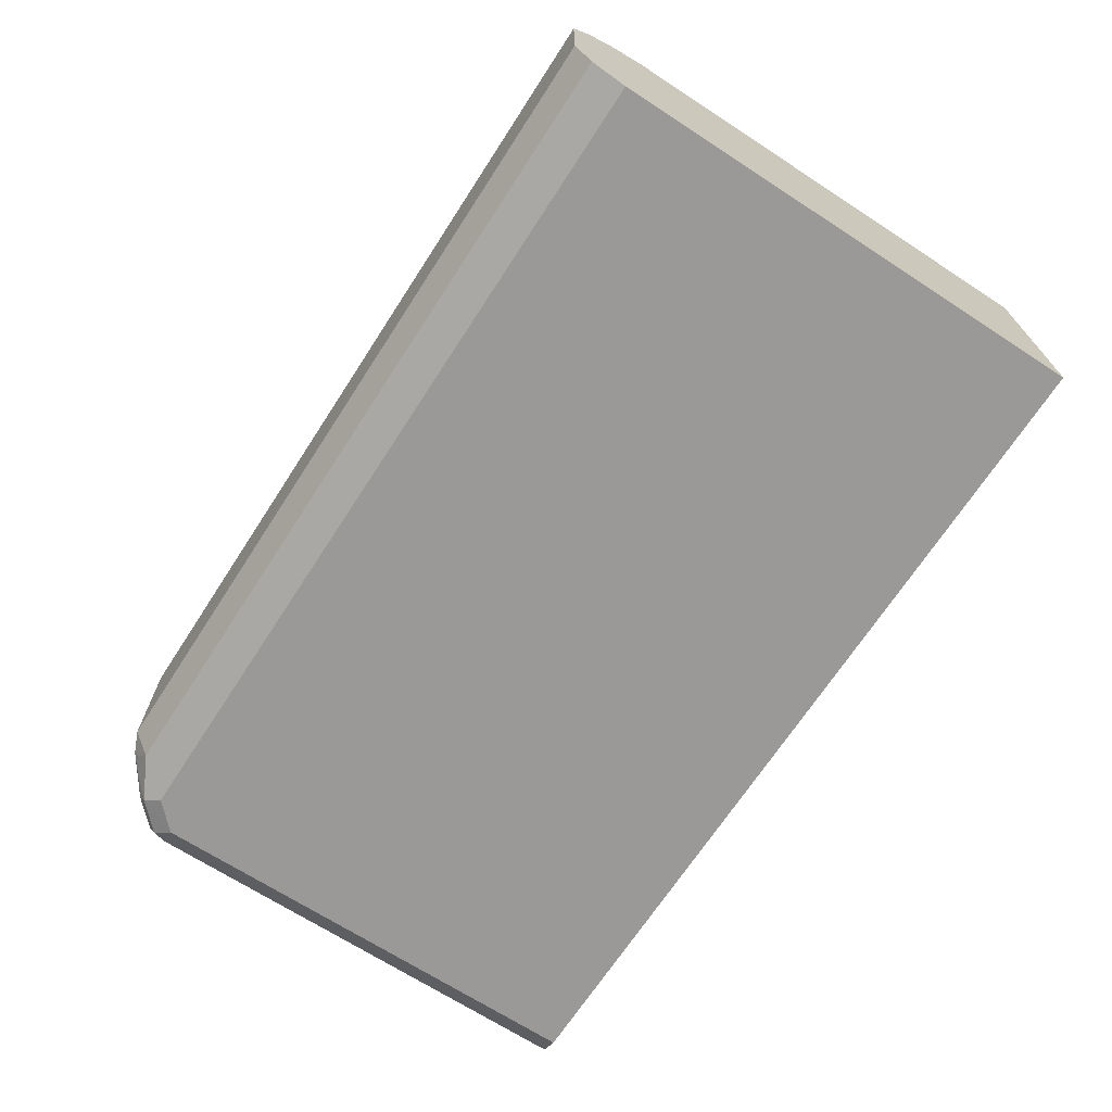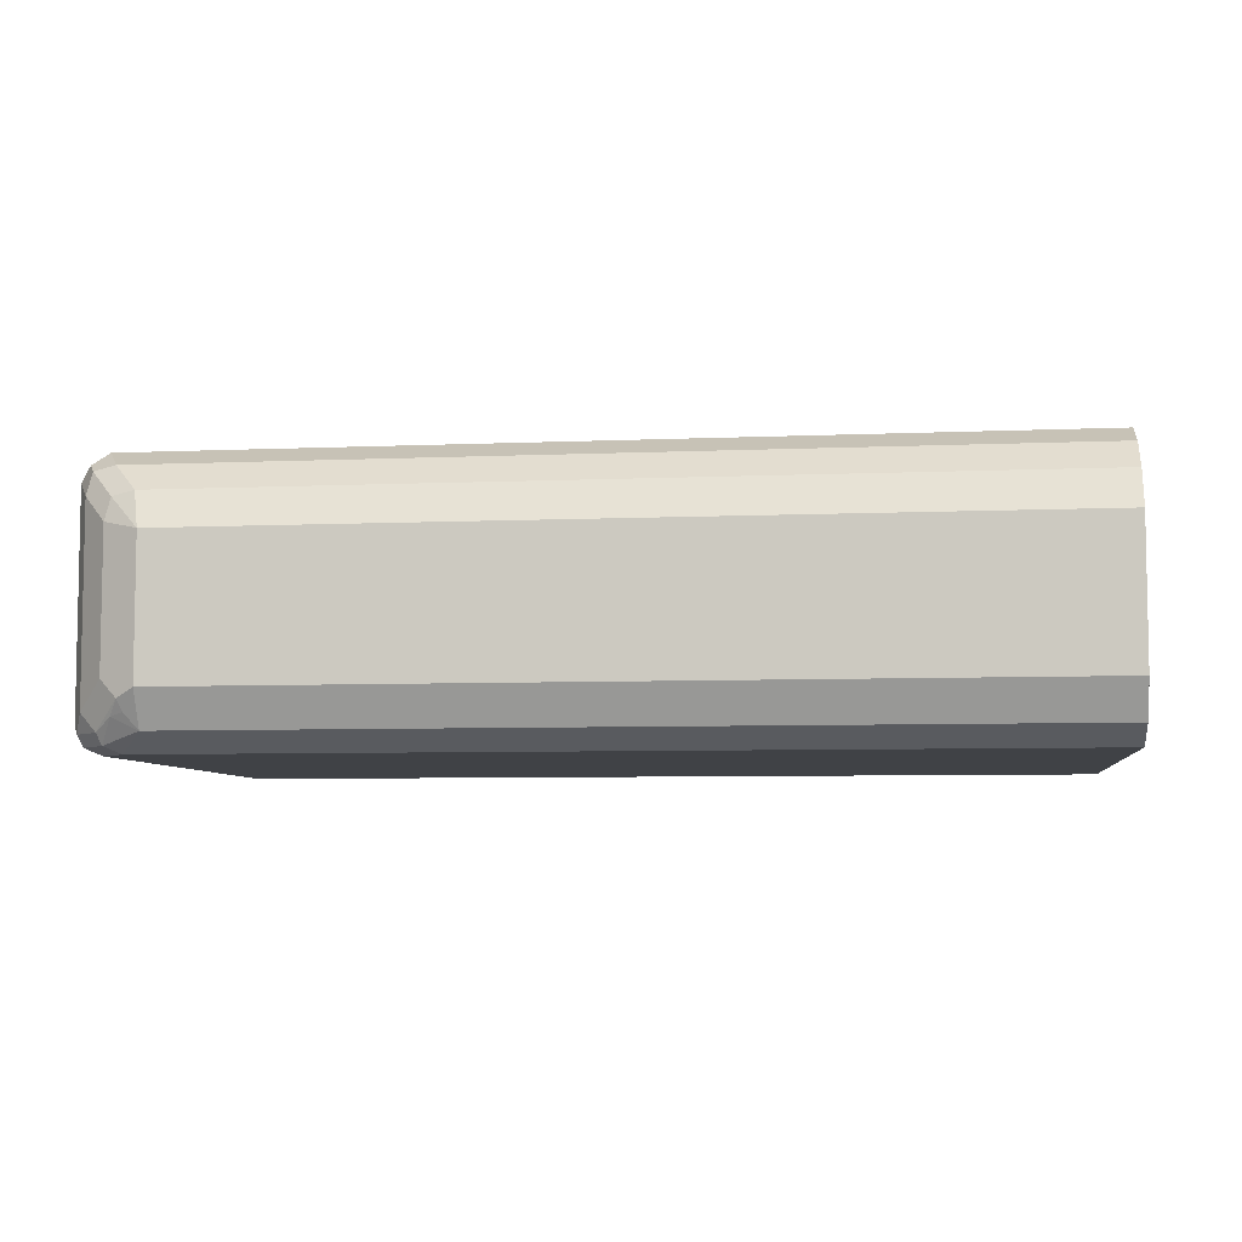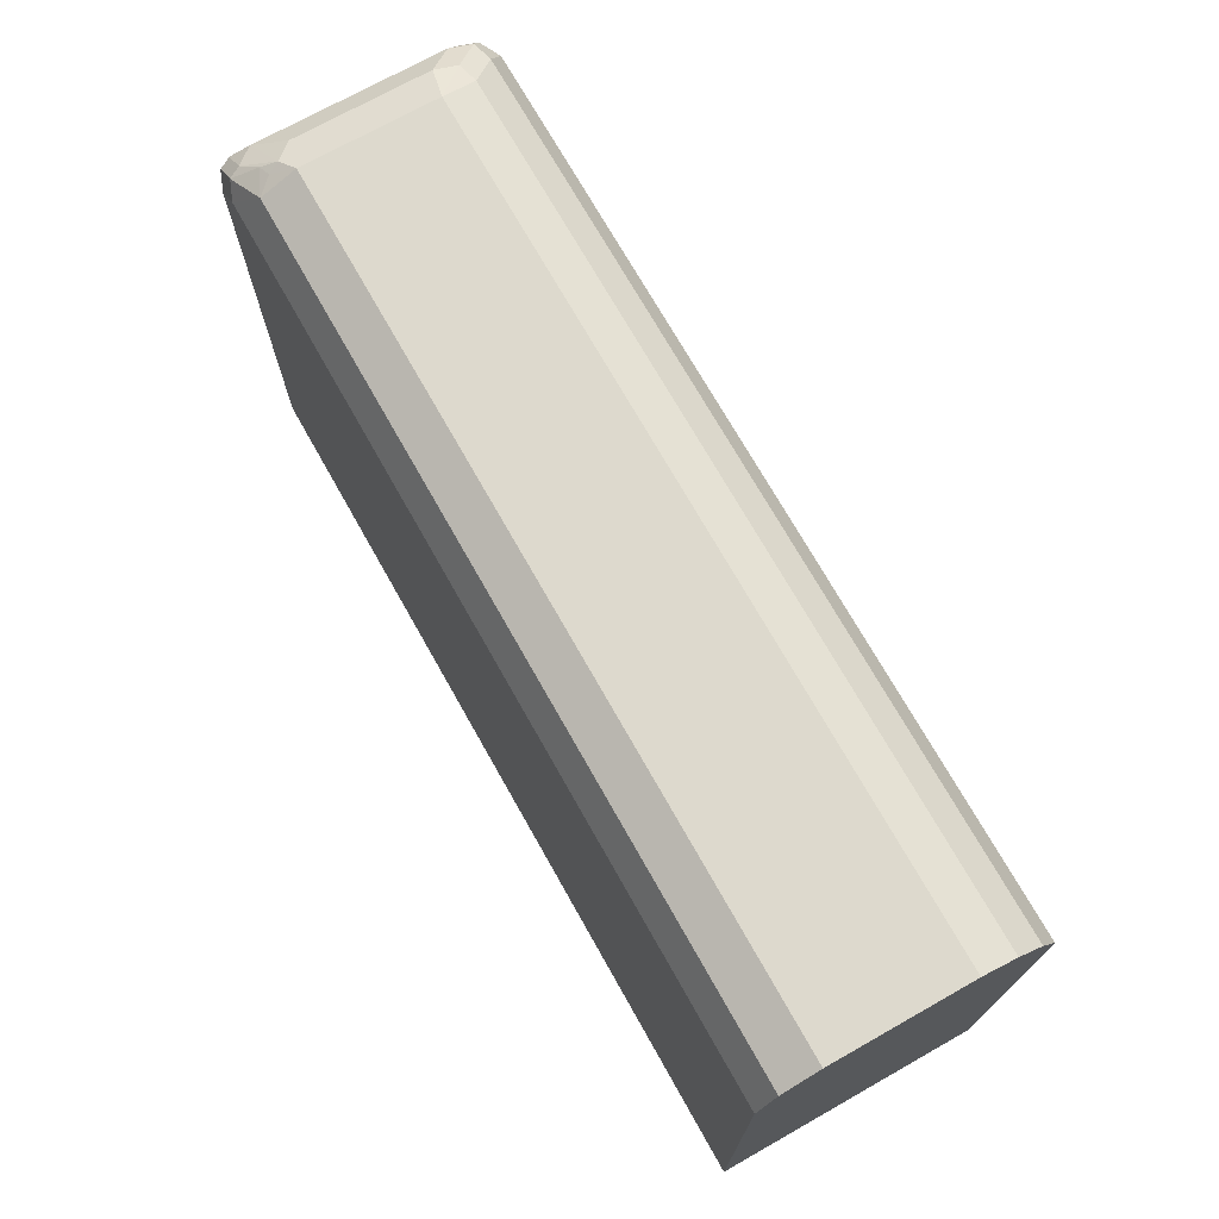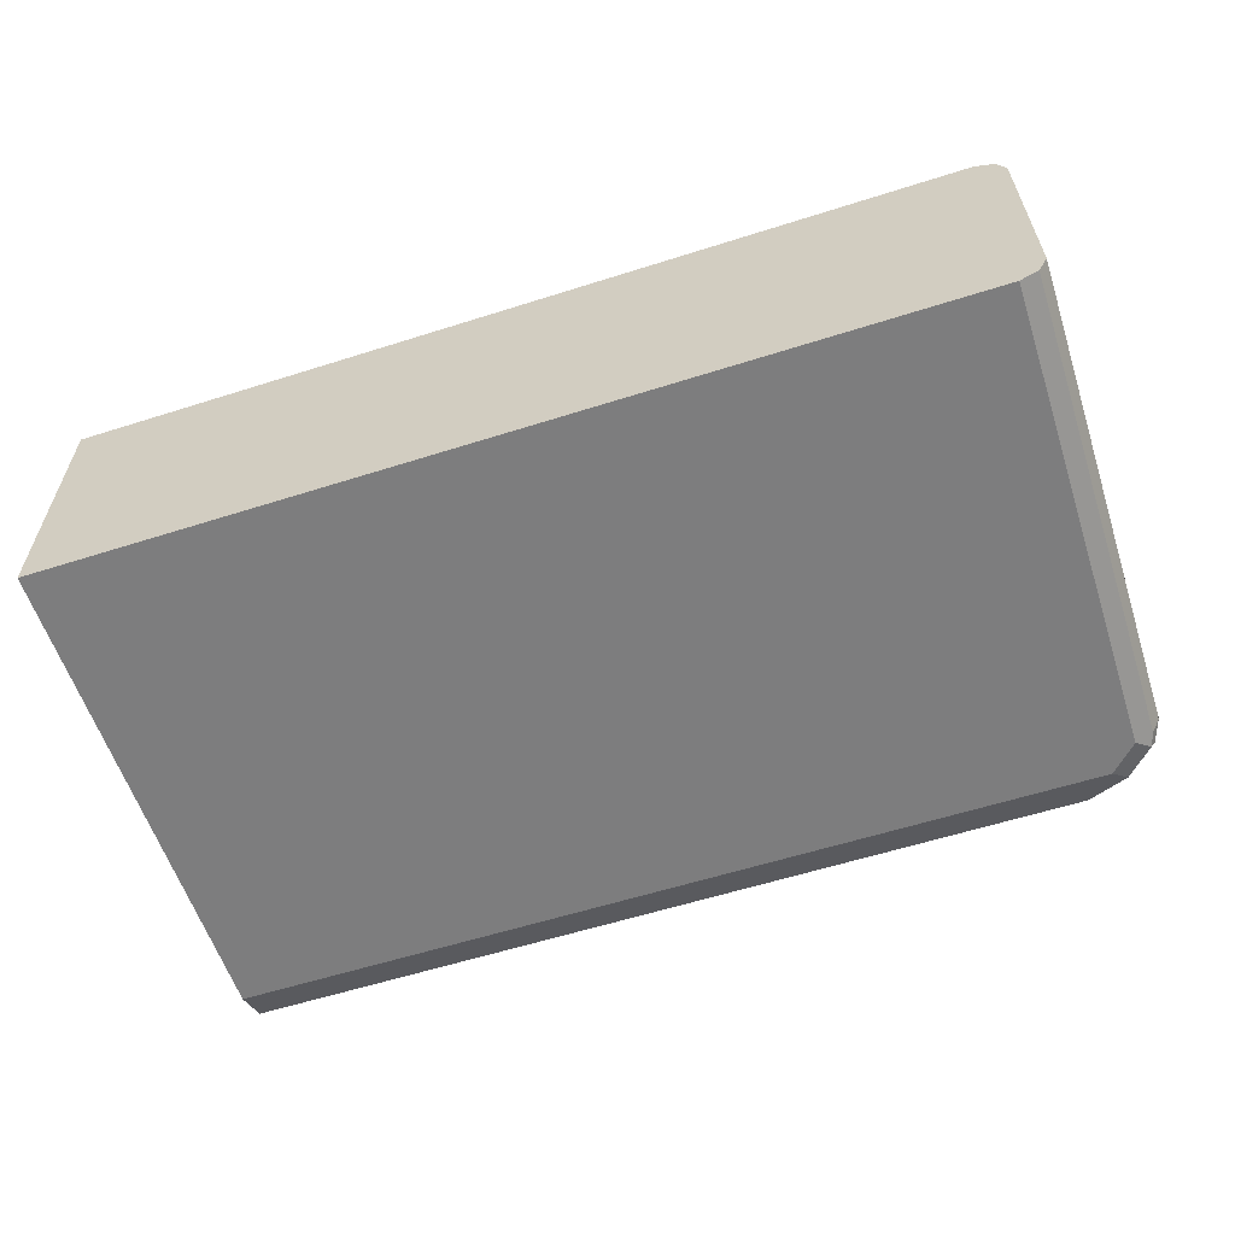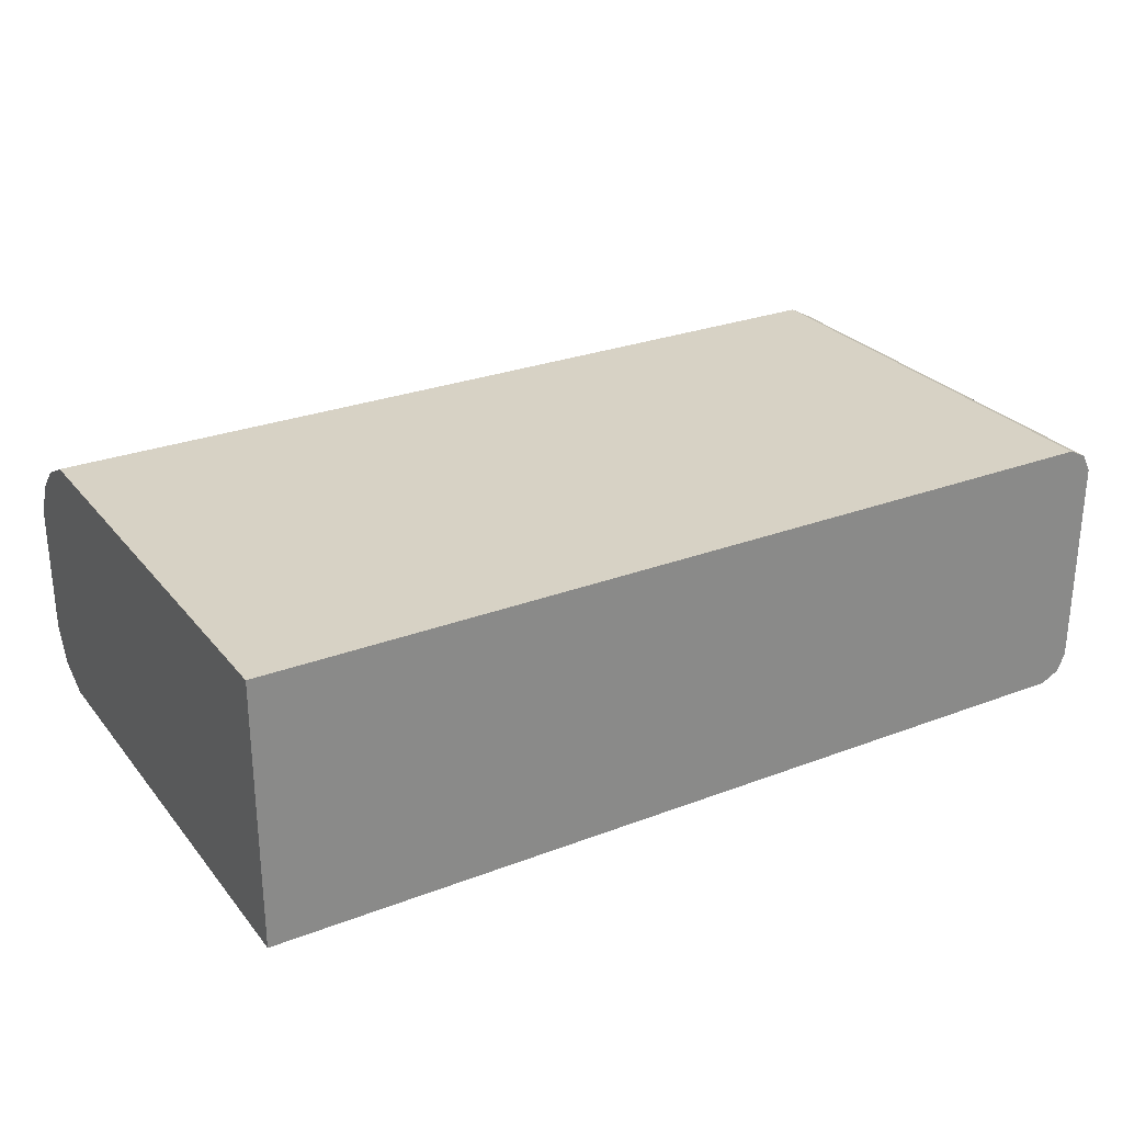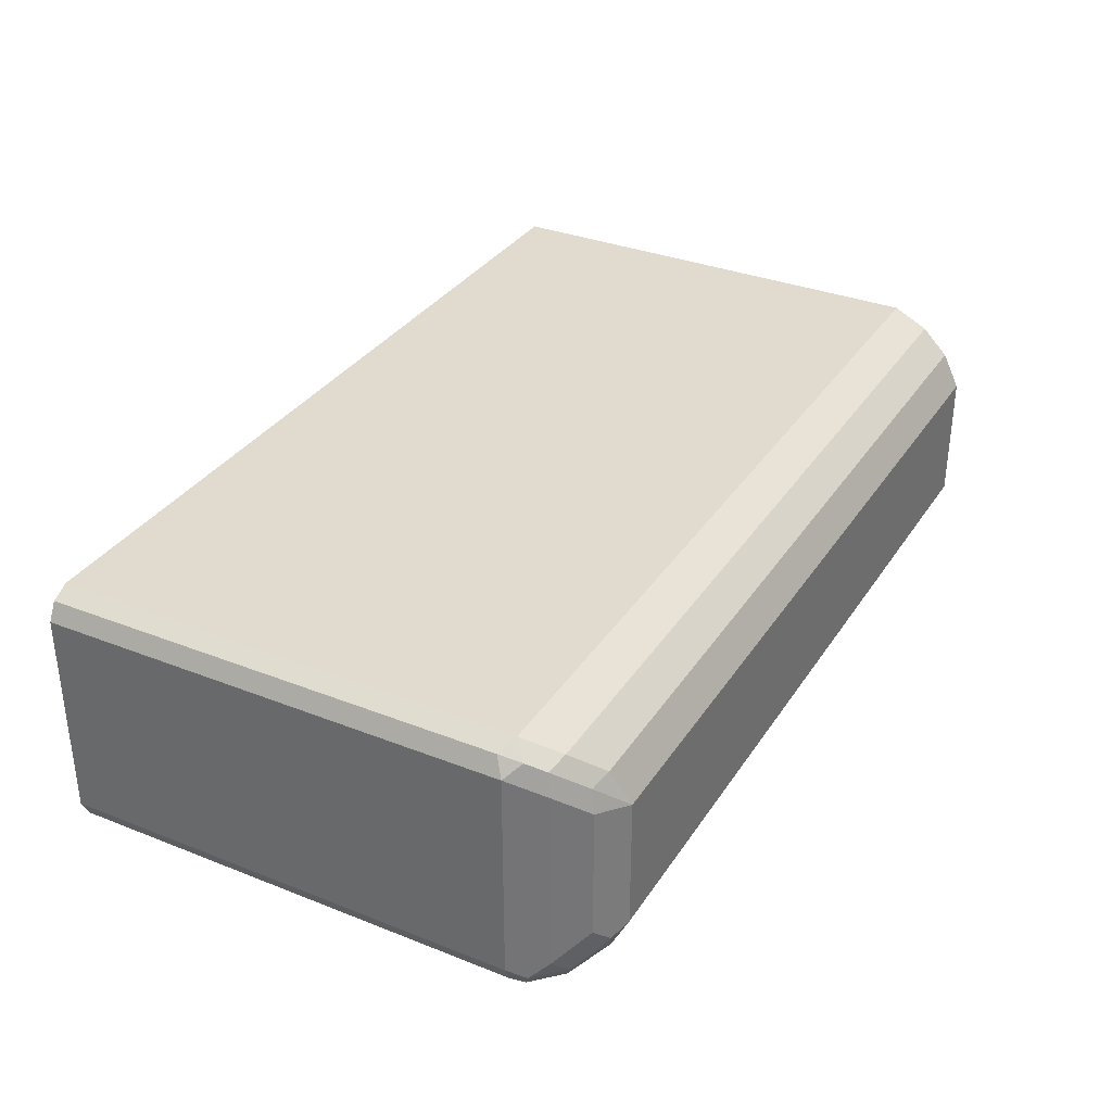
<metadata>
{"format":"obj","ext":"obj","renderer":"f3d","projection":"perspective","resolution":1024,"background":"white","views":[{"elev":-68.9,"azim":-123.0,"up":"+Z"},{"elev":-6.4,"azim":-172.6,"up":"+Z"},{"elev":72.0,"azim":-119.4,"up":"+Y"},{"elev":-59.1,"azim":18.1,"up":"+Z"},{"elev":27.3,"azim":-30.4,"up":"+Z"},{"elev":33.5,"azim":118.3,"up":"+Z"}]}
</metadata>
<code>
v -0.193 0.4923 -0.09662
v -0.193 0.8503 -0.09662
v 0.4251 0.8503 -0.09662
v -0.1929 0.8761 -0.08374
v 0.4058 0.8761 -0.08374
v 0.4348 0.86 -0.09178
v 0.4251 0.8745 -0.07488
v 0.438 0.8632 -0.08373
v 0.4187 0.8825 -0.06441
v 0.4155 0.8793 -0.07247
v 0.4058 0.889 -0.05796
v 0.4058 0.889 0.03864
v 0.4315 0.8761 0.04508
v 0.4315 0.8761 -0.05152
v 0.4509 0.8568 0.06442
v 0.4283 0.8729 0.06119
v 0.4477 0.8535 0.08053
v 0.4123 0.8761 0.06442
v -0.1929 0.889 0.03864
v -0.1929 0.8761 0.06442
v 0.4316 0.8568 0.08375
v 0.4445 0.831 0.09663
v 0.4541 0.8406 0.08697
v 0.4638 0.831 0.07731
v 0.4573 0.8245 0.09019
v 0.4573 0.4923 0.09019
v 0.4638 0.4923 0.07731
v 0.4638 0.831 -0.07729
v 0.4509 0.8568 -0.07085
v 0.4573 0.8439 -0.08373
v 0.4541 0.8406 -0.09178
v 0.4445 0.831 -0.09662
v 0.4573 0.831 -0.09019
v 0.4573 0.4923 -0.09019
v 0.4445 0.4923 -0.09662
v 0.4638 0.4923 -0.07729
v 0.4445 0.4923 0.09663
v -0.193 0.4923 0.09663
v -0.193 0.831 0.09663
v -0.193 0.8568 0.08375
v -0.1929 0.889 -0.05796
f 26 37 27
f 33 34 32
f 27 37 36
f 27 36 28
f 34 28 36
f 34 36 35
f 34 35 32
f 31 33 32
f 30 29 28
f 31 30 28
f 31 28 33
f 31 32 6
f 31 6 30
f 8 30 6
f 26 22 37
f 33 28 34
f 37 22 38
f 40 19 41
f 36 38 1
f 5 41 11
f 11 41 12
f 41 19 12
f 39 38 22
f 21 39 22
f 40 39 21
f 40 21 20
f 40 20 19
f 8 29 30
f 40 41 2
f 40 2 39
f 39 2 38
f 2 1 38
f 32 3 6
f 32 35 3
f 35 1 3
f 35 36 1
f 37 38 36
f 8 9 29
f 23 25 24
f 15 29 14
f 13 15 14
f 13 14 9
f 13 9 12
f 9 11 12
f 10 11 9
f 10 5 11
f 7 5 10
f 16 15 13
f 7 10 9
f 7 8 6
f 7 6 5
f 5 6 3
f 5 3 4
f 4 3 2
f 2 3 1
f 5 4 41
f 7 9 8
f 9 14 29
f 16 17 15
f 16 12 18
f 17 24 15
f 15 24 29
f 24 28 29
f 24 27 28
f 24 26 27
f 25 26 24
f 25 22 26
f 16 18 17
f 23 22 25
f 23 17 22
f 17 21 22
f 17 18 21
f 21 18 20
f 20 18 19
f 18 12 19
f 16 13 12
f 23 24 17
f 4 2 41

</code>
